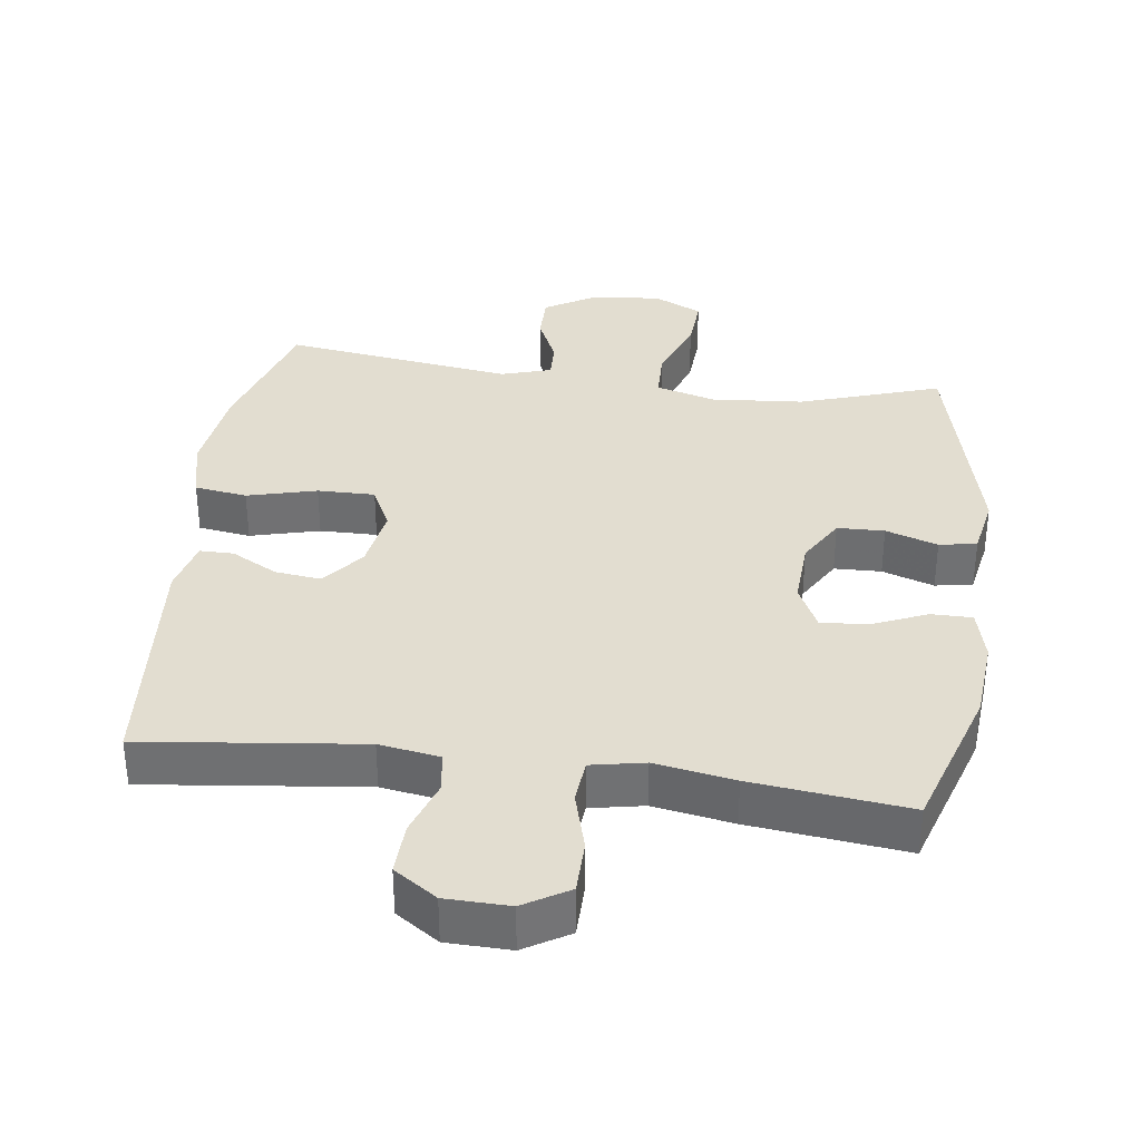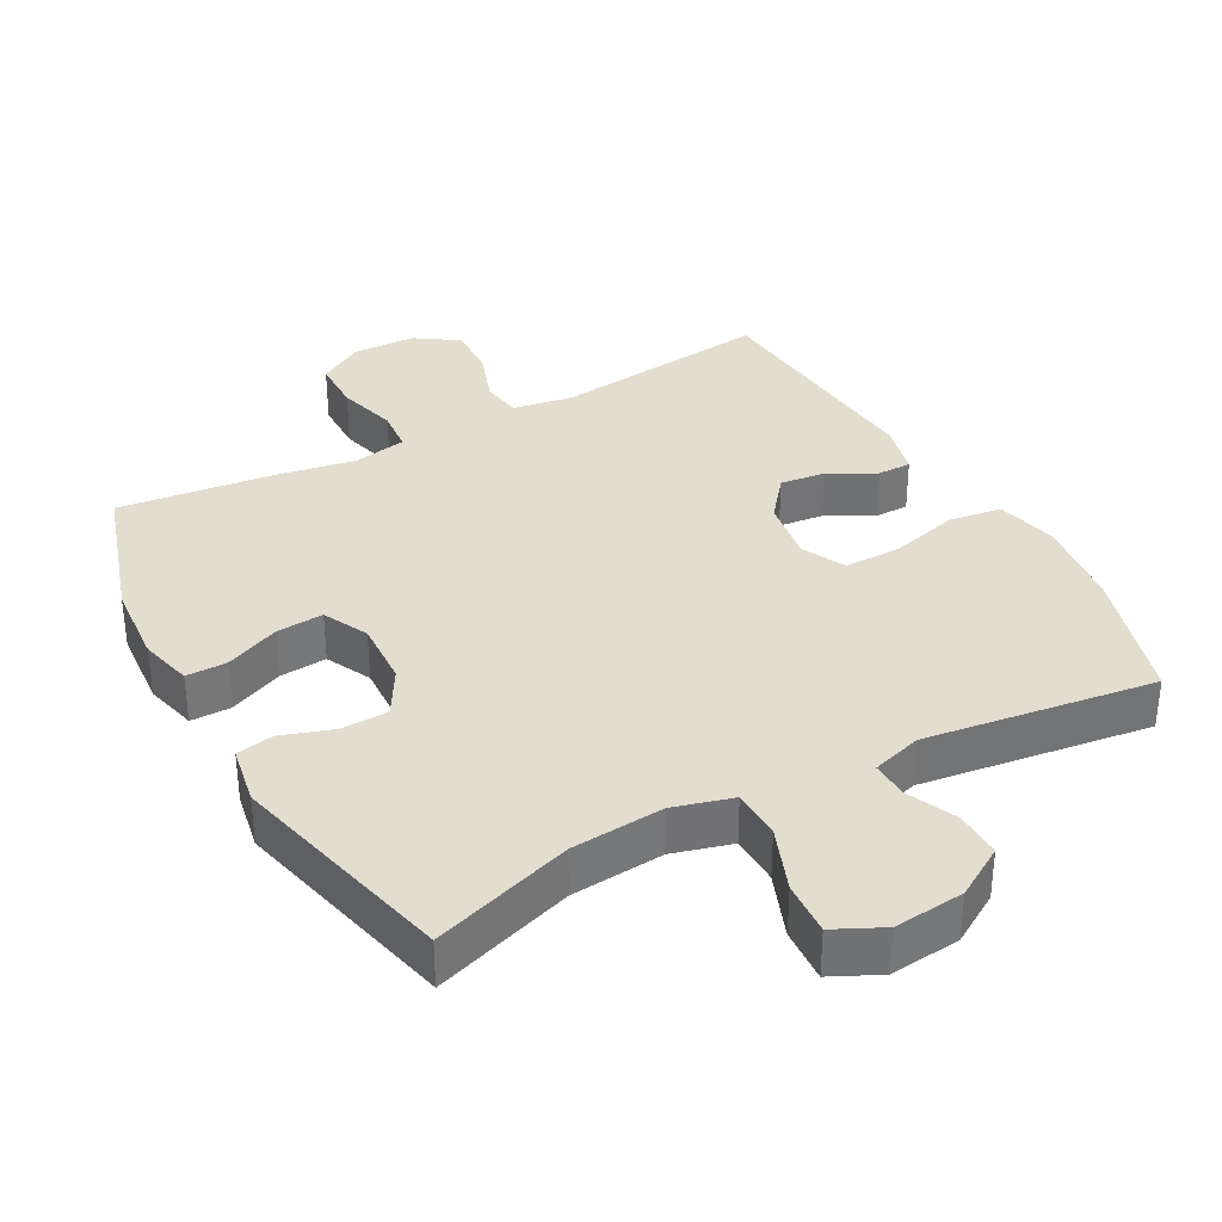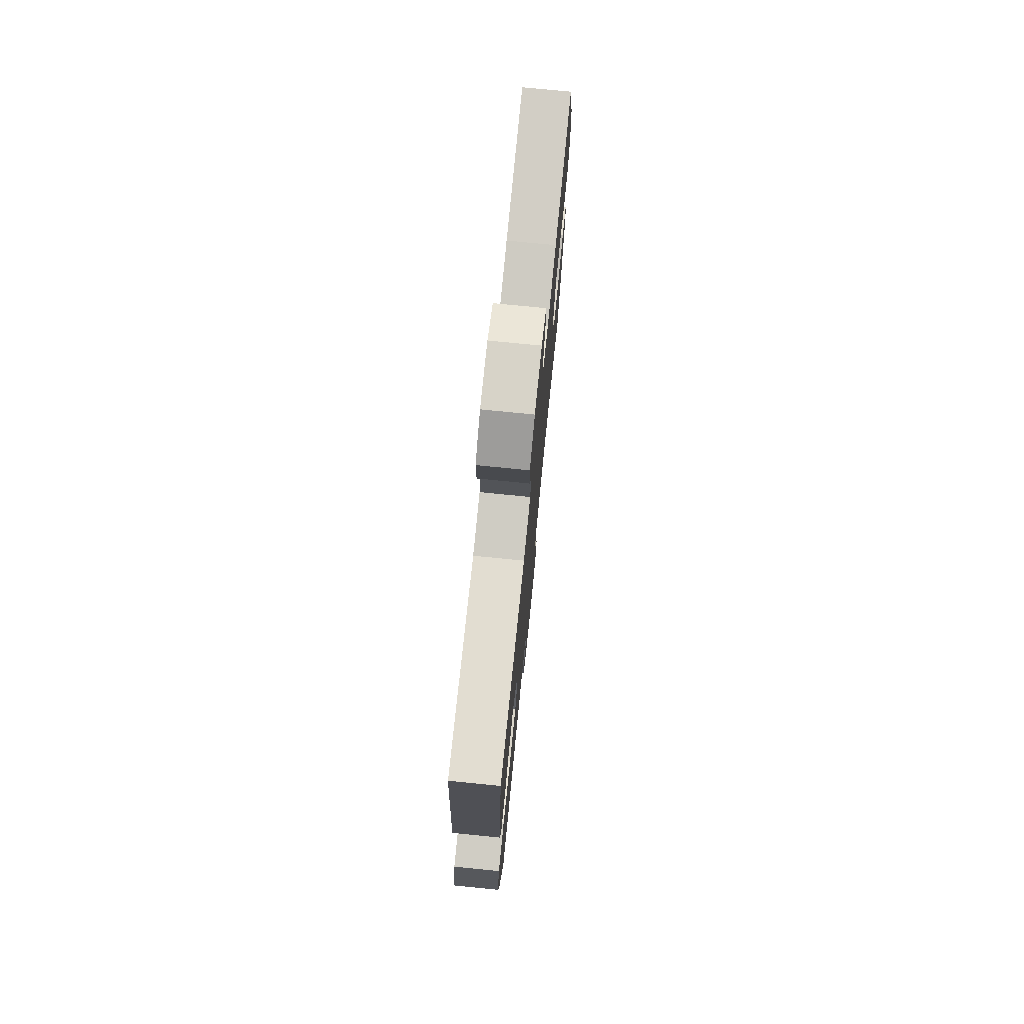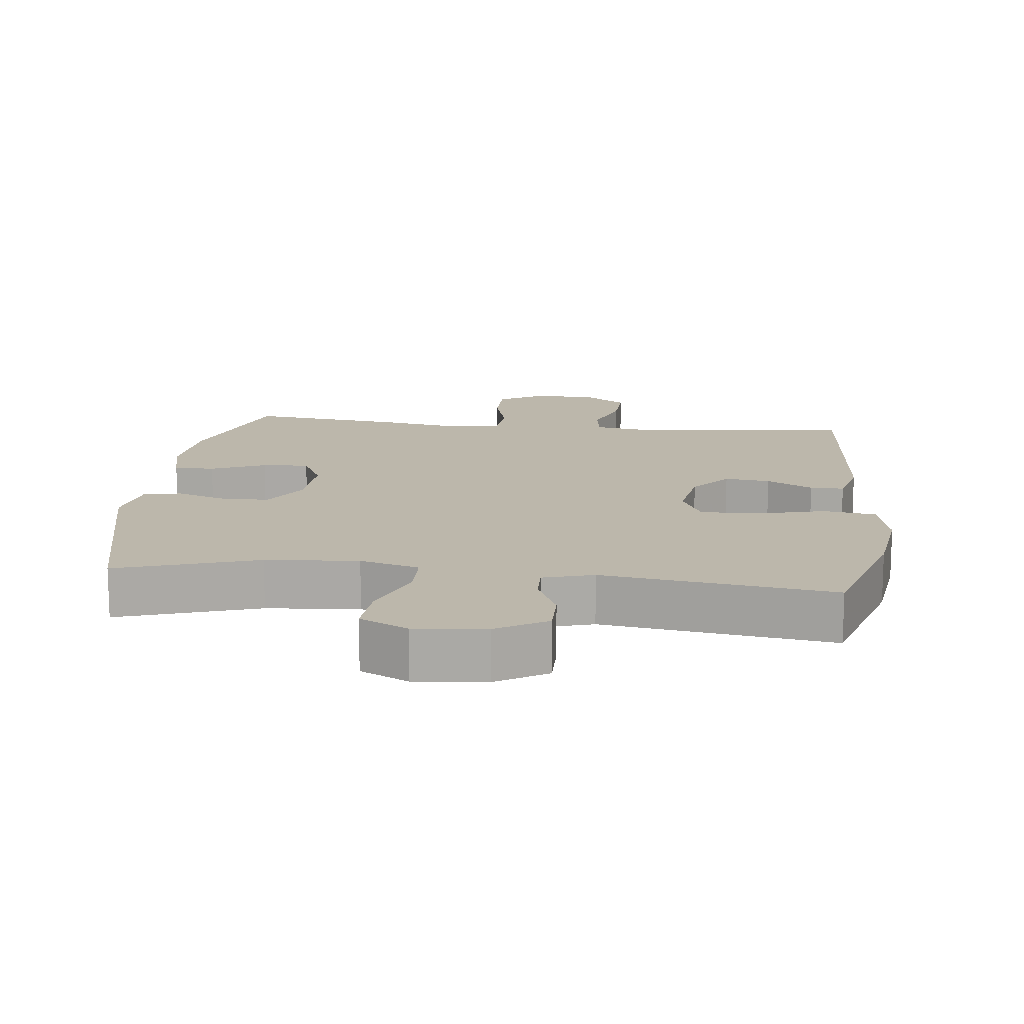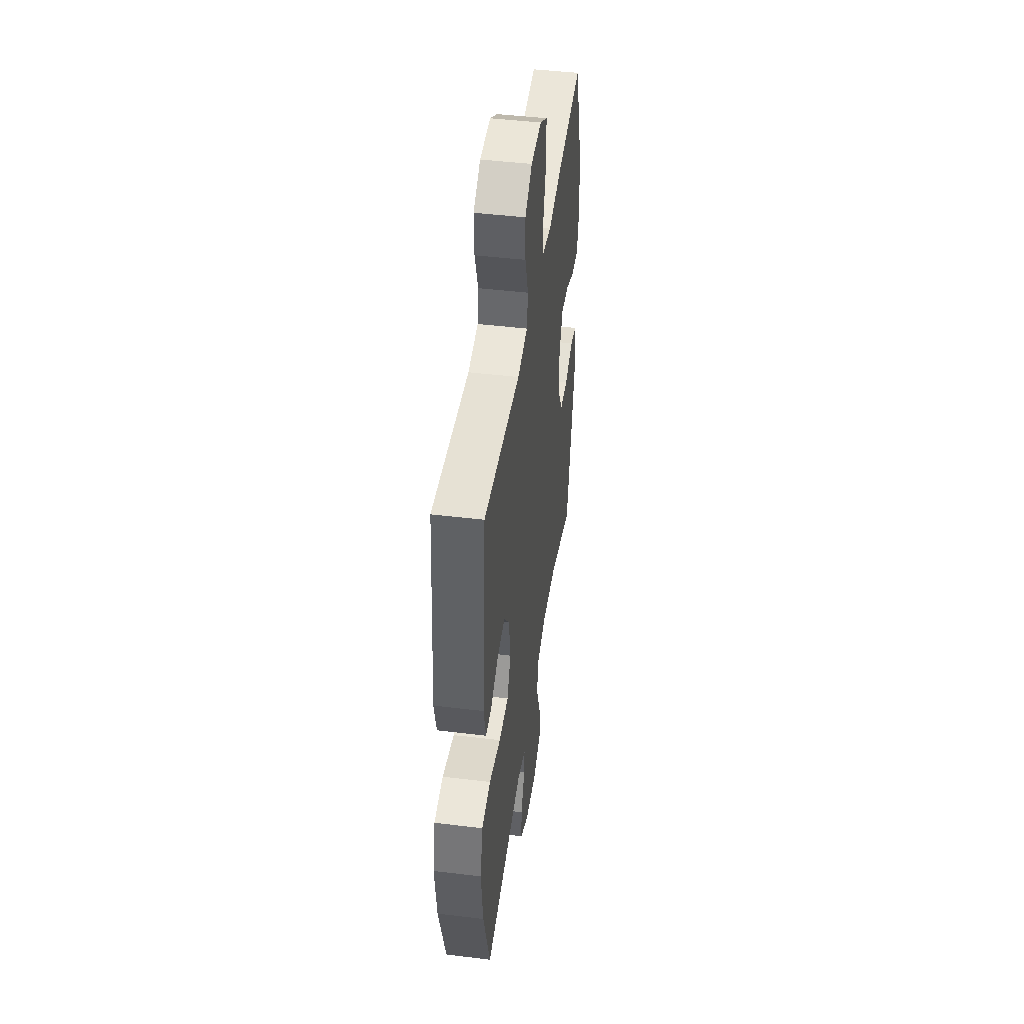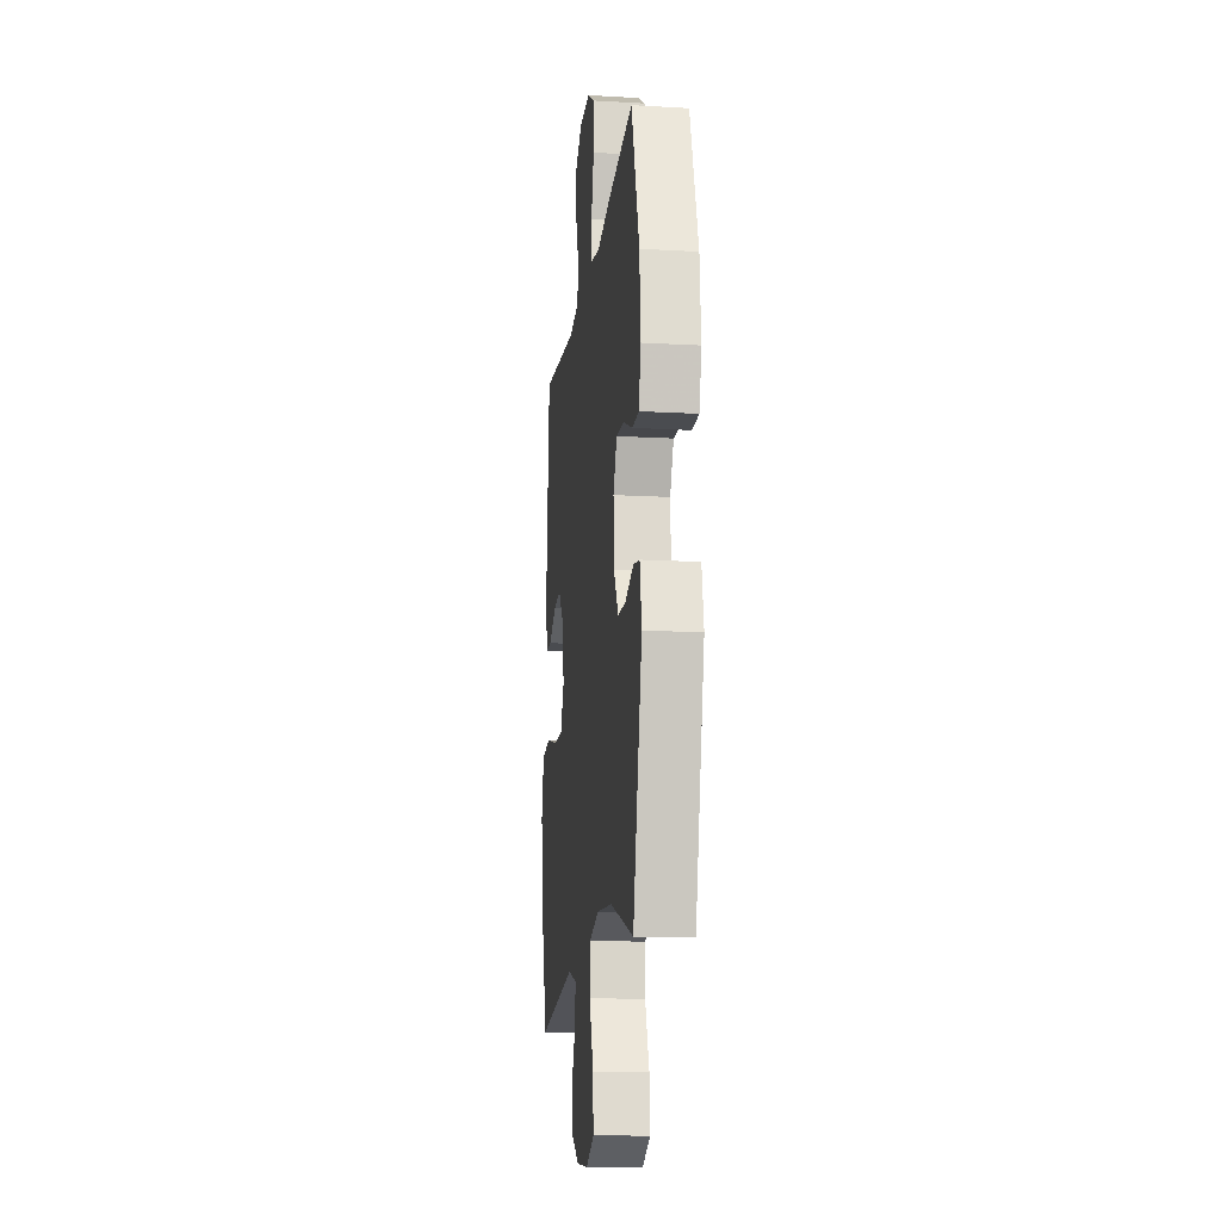
<metadata>
{"format":"obj","ext":"obj","renderer":"f3d","projection":"perspective","resolution":1024,"background":"white","views":[{"elev":35.1,"azim":7.6,"up":"+Y"},{"elev":34.8,"azim":151.3,"up":"+Y"},{"elev":75.4,"azim":-84.3,"up":"+Z"},{"elev":14.5,"azim":-173.3,"up":"+Y"},{"elev":45.4,"azim":-82.0,"up":"+Z"},{"elev":-14.9,"azim":83.1,"up":"+Z"}]}
</metadata>
<code>
v 0.5 0.07 0.5
v 0.568 0.07 0.287
v 0.578 0.07 0.168
v 0.559 0.07 0.092
v 0.5 0.07 0.092
v 0.421 0.07 0.126
v 0.353 0.07 0.131
v 0.321 0.07 0.066
v 0.326 0.07 -0.03
v 0.366 0.07 -0.098
v 0.434 0.07 -0.1
v 0.509 0.07 -0.075
v 0.563 0.07 -0.085
v 0.579 0.07 -0.171
v 0.5 0.07 -0.5
v 0.297 0.07 -0.433
v 0.163 0.07 -0.422
v 0.077 0.07 -0.446
v 0.075 0.07 -0.518
v 0.111 0.07 -0.612
v 0.116 0.07 -0.69
v 0.046 0.07 -0.724
v -0.056 0.07 -0.714
v -0.129 0.07 -0.67
v -0.128 0.07 -0.602
v -0.096 0.07 -0.531
v -0.094 0.07 -0.476
v -0.167 0.07 -0.454
v -0.5 0.07 -0.5
v -0.559 0.07 -0.302
v -0.576 0.07 -0.169
v -0.555 0.07 -0.08
v -0.479 0.07 -0.069
v -0.379 0.07 -0.095
v -0.296 0.07 -0.096
v -0.265 0.07 -0.032
v -0.28 0.07 0.06
v -0.328 0.07 0.12
v -0.394 0.07 0.112
v -0.461 0.07 0.076
v -0.51 0.07 0.076
v -0.529 0.07 0.153
v -0.5 0.07 0.5
v -0.184 0.07 0.463
v -0.097 0.07 0.477
v -0.088 0.07 0.535
v -0.116 0.07 0.616
v -0.119 0.07 0.691
v -0.057 0.07 0.733
v 0.035 0.07 0.735
v 0.1 0.07 0.696
v 0.101 0.07 0.619
v 0.077 0.07 0.532
v 0.083 0.07 0.469
v 0.16 0.07 0.454
v 0.275 0.07 0.474
v 0.5 0 0.5
v 0.568 0 0.287
v 0.578 0 0.168
v 0.559 0 0.092
v 0.5 0 0.092
v 0.421 0 0.126
v 0.353 0 0.131
v 0.321 0 0.066
v 0.326 0 -0.03
v 0.366 0 -0.098
v 0.434 0 -0.1
v 0.509 0 -0.075
v 0.563 0 -0.085
v 0.579 0 -0.171
v 0.5 0 -0.5
v 0.297 0 -0.433
v 0.163 0 -0.422
v 0.077 0 -0.446
v 0.075 0 -0.518
v 0.111 0 -0.612
v 0.116 0 -0.69
v 0.046 0 -0.724
v -0.056 0 -0.714
v -0.129 0 -0.67
v -0.128 0 -0.602
v -0.096 0 -0.531
v -0.094 0 -0.476
v -0.167 0 -0.454
v -0.5 0 -0.5
v -0.559 0 -0.302
v -0.576 0 -0.169
v -0.555 0 -0.08
v -0.479 0 -0.069
v -0.379 0 -0.095
v -0.296 0 -0.096
v -0.265 0 -0.032
v -0.28 0 0.06
v -0.328 0 0.12
v -0.394 0 0.112
v -0.461 0 0.076
v -0.51 0 0.076
v -0.529 0 0.153
v -0.5 0 0.5
v -0.184 0 0.463
v -0.097 0 0.477
v -0.088 0 0.535
v -0.116 0 0.616
v -0.119 0 0.691
v -0.057 0 0.733
v 0.035 0 0.735
v 0.1 0 0.696
v 0.101 0 0.619
v 0.077 0 0.532
v 0.083 0 0.469
v 0.16 0 0.454
v 0.275 0 0.474
f 4 5 6
f 3 4 6
f 2 3 6
f 1 2 6
f 56 1 6
f 55 56 6
f 54 55 6 7
f 51 52 53
f 50 51 53
f 49 50 53
f 48 49 53
f 47 48 53
f 46 47 53
f 45 46 53 54
f 54 7 8
f 45 54 8
f 44 45 8
f 42 43 44
f 41 42 44
f 40 41 44
f 39 40 44
f 38 39 44
f 44 8 9
f 38 44 9
f 37 38 9
f 32 33 34
f 31 32 34
f 30 31 34
f 29 30 34
f 28 29 34
f 27 28 34 35
f 24 25 26
f 23 24 26
f 22 23 26
f 21 22 26
f 20 21 26
f 19 20 26
f 18 19 26 27
f 27 35 36
f 18 27 36
f 17 18 36
f 14 15 16
f 13 14 16
f 12 13 16
f 11 12 16
f 10 11 16 17
f 17 36 37
f 10 17 37
f 9 10 37
f 62 61 60
f 62 60 59
f 62 59 58
f 62 58 57
f 62 57 112
f 62 112 111
f 63 62 111 110
f 109 108 107
f 109 107 106
f 109 106 105
f 109 105 104
f 109 104 103
f 109 103 102
f 110 109 102 101
f 64 63 110
f 64 110 101
f 64 101 100
f 100 99 98
f 100 98 97
f 100 97 96
f 100 96 95
f 100 95 94
f 65 64 100
f 65 100 94
f 65 94 93
f 90 89 88
f 90 88 87
f 90 87 86
f 90 86 85
f 90 85 84
f 91 90 84 83
f 82 81 80
f 82 80 79
f 82 79 78
f 82 78 77
f 82 77 76
f 82 76 75
f 83 82 75 74
f 92 91 83
f 92 83 74
f 92 74 73
f 72 71 70
f 72 70 69
f 72 69 68
f 72 68 67
f 73 72 67 66
f 93 92 73
f 93 73 66
f 93 66 65
f 1 57 58 2
f 2 58 59 3
f 3 59 60 4
f 4 60 61 5
f 5 61 62 6
f 6 62 63 7
f 7 63 64 8
f 8 64 65 9
f 9 65 66 10
f 10 66 67 11
f 11 67 68 12
f 12 68 69 13
f 13 69 70 14
f 14 70 71 15
f 15 71 72 16
f 16 72 73 17
f 17 73 74 18
f 18 74 75 19
f 19 75 76 20
f 20 76 77 21
f 21 77 78 22
f 22 78 79 23
f 23 79 80 24
f 24 80 81 25
f 25 81 82 26
f 26 82 83 27
f 27 83 84 28
f 28 84 85 29
f 29 85 86 30
f 30 86 87 31
f 31 87 88 32
f 32 88 89 33
f 33 89 90 34
f 34 90 91 35
f 35 91 92 36
f 36 92 93 37
f 37 93 94 38
f 38 94 95 39
f 39 95 96 40
f 40 96 97 41
f 41 97 98 42
f 42 98 99 43
f 43 99 100 44
f 44 100 101 45
f 45 101 102 46
f 46 102 103 47
f 47 103 104 48
f 48 104 105 49
f 49 105 106 50
f 50 106 107 51
f 51 107 108 52
f 52 108 109 53
f 53 109 110 54
f 54 110 111 55
f 55 111 112 56
f 56 112 57 1

</code>
